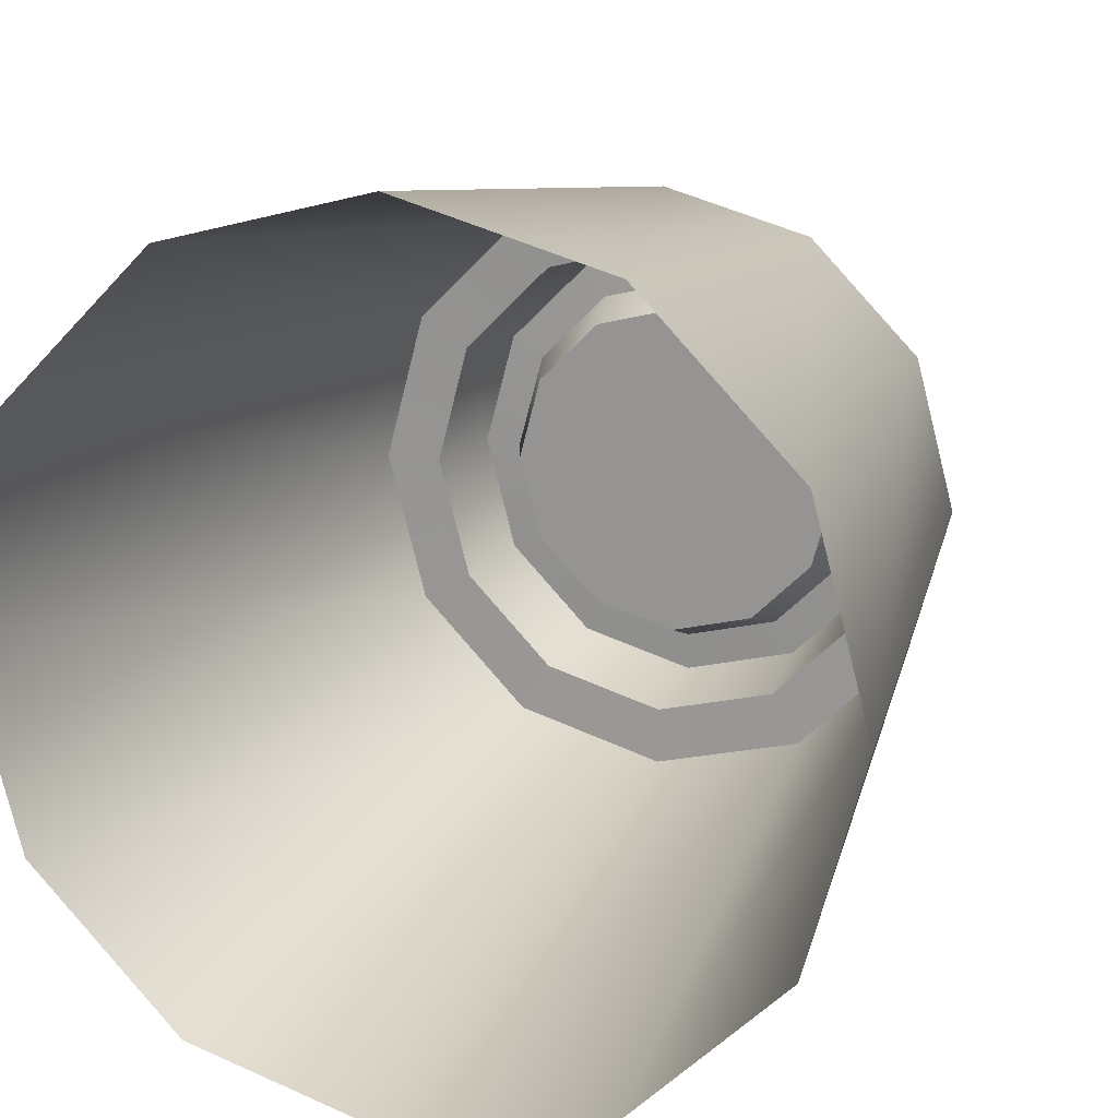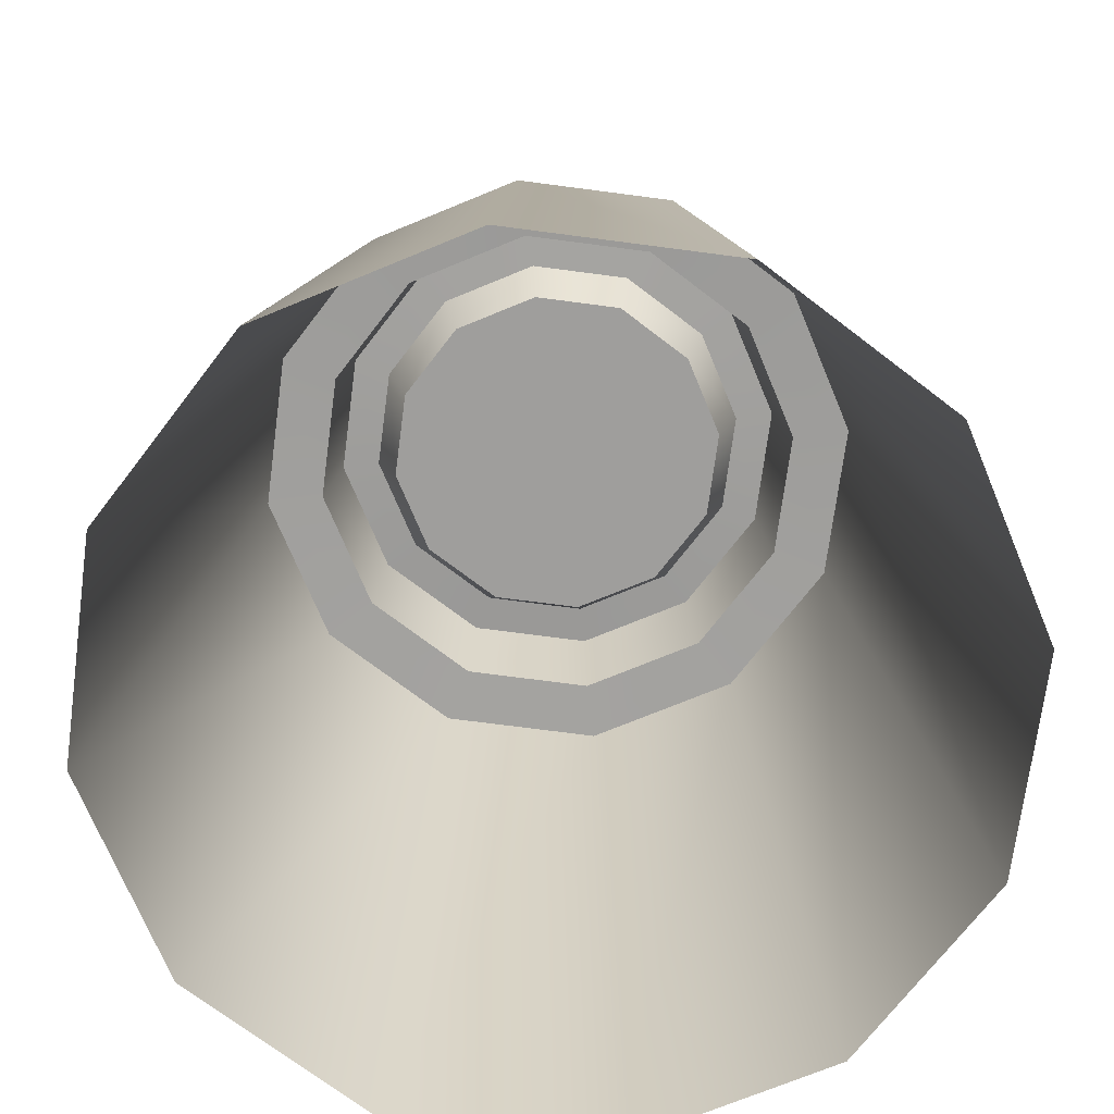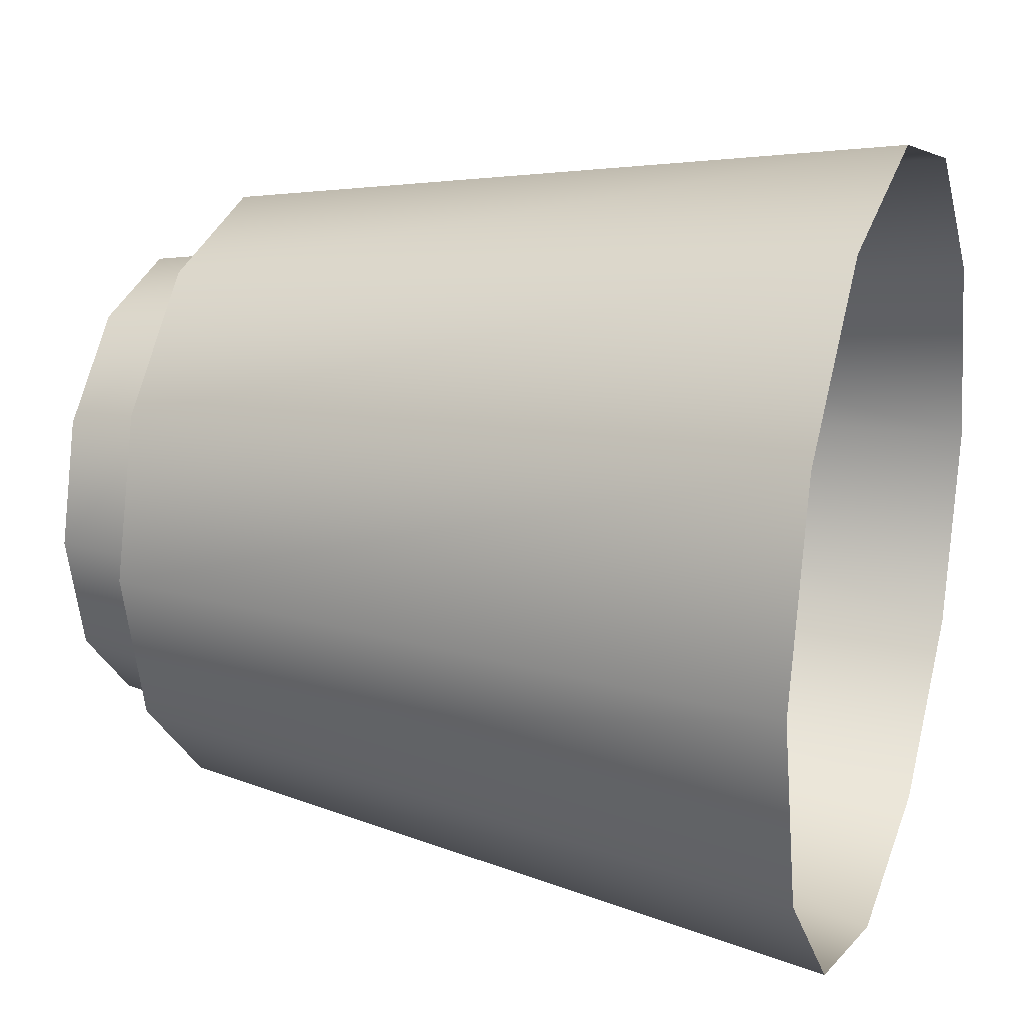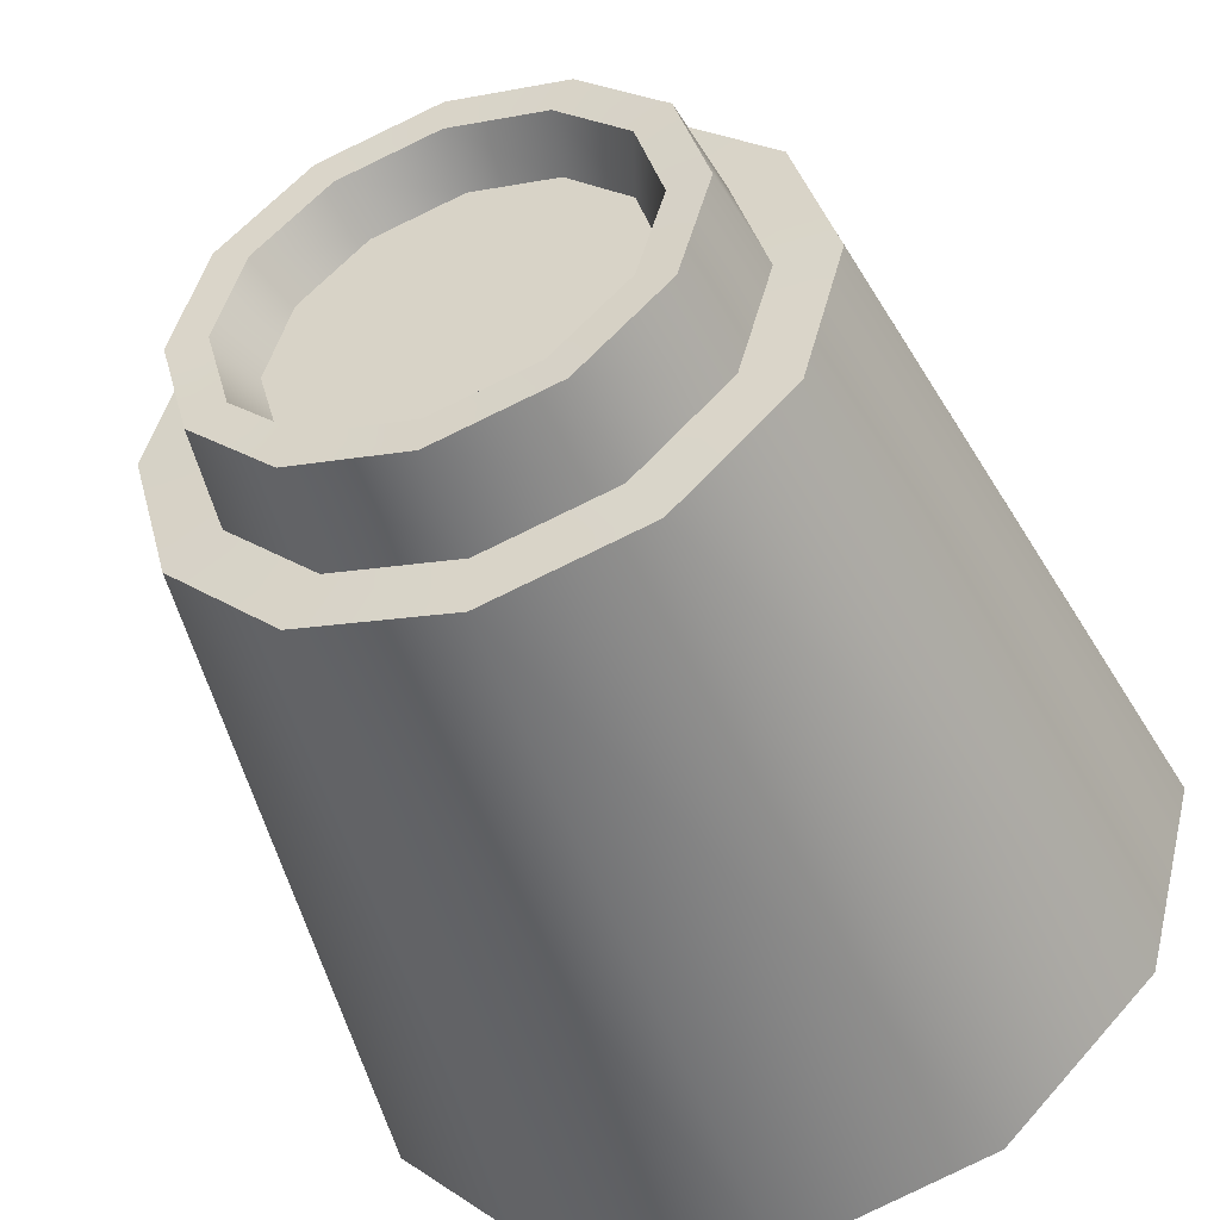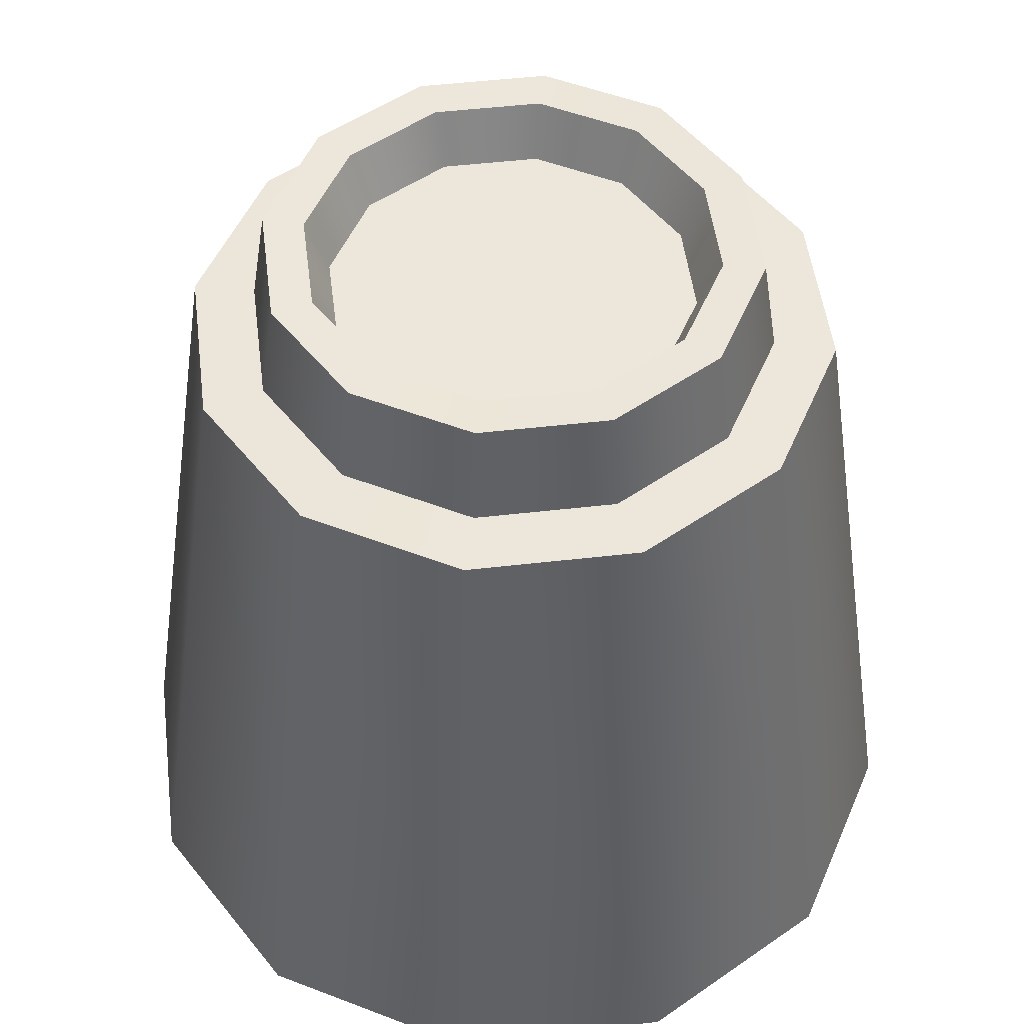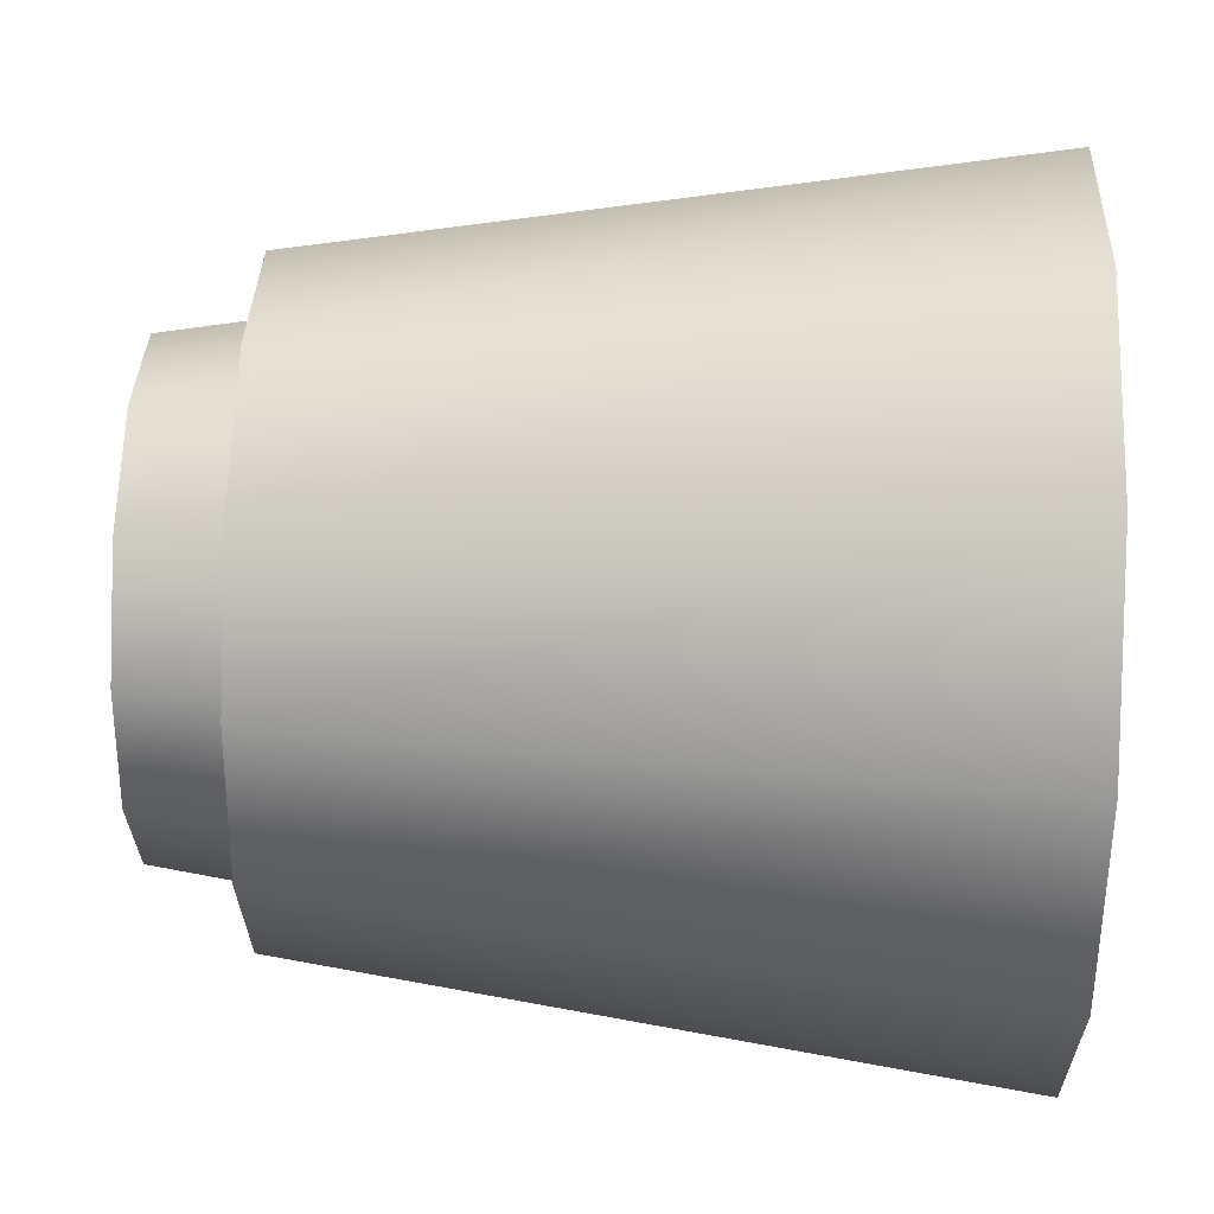
<metadata>
{"format":"obj","ext":"obj","renderer":"f3d","projection":"perspective","resolution":1024,"background":"white","views":[{"elev":16.9,"azim":21.1,"up":"+Z"},{"elev":-71.1,"azim":157.5,"up":"+Y"},{"elev":20.0,"azim":-70.6,"up":"+Z"},{"elev":-48.4,"azim":-159.0,"up":"+Z"},{"elev":50.6,"azim":127.8,"up":"+Y"},{"elev":48.8,"azim":-88.1,"up":"+Z"}]}
</metadata>
<code>
v  0 22.33 5.356
v  0 23.95 6.011
v  3.005 23.95 5.205
v  2.678 22.33 4.638
v  5.205 23.95 3.005
v  4.638 22.33 2.678
v  6.011 23.95 0
v  5.356 22.33 0
v  5.205 23.95 -3.005
v  4.638 22.33 -2.678
v  3.005 23.95 -5.205
v  2.678 22.33 -4.638
v  0 23.95 -6.011
v  0 22.33 -5.356
v  -3.005 23.95 -5.205
v  -2.678 22.33 -4.638
v  -5.205 23.95 -3.005
v  -4.638 22.33 -2.678
v  -6.011 23.95 -0
v  -5.356 22.33 -0
v  -5.205 23.95 3.005
v  -4.638 22.33 2.678
v  -3.005 23.95 5.205
v  -2.678 22.33 4.638
v  0 24 7.21
v  3.604 24 6.244
v  6.244 24 3.604
v  7.21 24 0
v  6.244 24 -3.604
v  3.604 24 -6.244
v  0 24 -7.21
v  -3.604 24 -6.244
v  -6.244 24 -3.604
v  -7.21 24 -0
v  -6.244 24 3.604
v  -3.604 24 6.244
v  0 21 7.679
v  0 20.95 9.471
v  4.735 20.95 8.201
v  3.839 21 6.65
v  8.201 20.95 4.735
v  6.65 21 3.839
v  9.471 20.95 0
v  7.679 21 0
v  8.201 20.95 -4.735
v  6.65 21 -3.839
v  4.735 20.95 -8.201
v  3.839 21 -6.65
v  0 20.95 -9.471
v  0 21 -7.679
v  -4.735 20.95 -8.201
v  -3.839 21 -6.65
v  -8.201 20.95 -4.735
v  -6.65 21 -3.839
v  -9.471 20.95 -0
v  -7.679 21 -0
v  -8.201 20.95 4.735
v  -6.65 21 3.839
v  -4.735 20.95 8.201
v  -3.839 21 6.65
v  0 22.33 0
v  -0 -0.001 12.62
v  6.309 -0.001 10.93
v  10.93 -0.001 6.309
v  12.62 -0.001 0
v  10.93 -0.001 -6.309
v  6.309 -0.001 -10.93
v  0 -0.001 -12.62
v  -6.309 -0.001 -10.93
v  -10.93 -0.001 -6.309
v  -12.62 -0.001 -0
v  -10.93 -0.001 6.309
v  -6.309 -0.001 10.93
g Object01
f 1 2 3
f 1 3 4
f 4 3 5
f 4 5 6
f 6 5 7
f 6 7 8
f 8 7 9
f 8 9 10
f 10 9 11
f 10 11 12
f 12 11 13
f 12 13 14
f 14 13 15
f 14 15 16
f 16 15 17
f 16 17 18
f 18 17 19
f 18 19 20
f 20 19 21
f 20 21 22
f 22 21 23
f 22 23 24
f 24 23 2
f 24 2 1
f 2 25 26
f 2 26 3
f 3 26 27
f 3 27 5
f 5 27 28
f 5 28 7
f 7 28 29
f 7 29 9
f 9 29 30
f 9 30 11
f 11 30 31
f 11 31 13
f 13 31 32
f 13 32 15
f 15 32 33
f 15 33 17
f 17 33 34
f 17 34 19
f 19 34 35
f 19 35 21
f 21 35 36
f 21 36 23
f 23 36 25
f 23 25 2
f 37 38 39
f 37 39 40
f 40 39 41
f 40 41 42
f 42 41 43
f 42 43 44
f 44 43 45
f 44 45 46
f 46 45 47
f 46 47 48
f 48 47 49
f 48 49 50
f 50 49 51
f 50 51 52
f 52 51 53
f 52 53 54
f 54 53 55
f 54 55 56
f 56 55 57
f 56 57 58
f 58 57 59
f 58 59 60
f 60 59 38
f 60 38 37
f 25 37 40
f 25 40 26
f 26 40 42
f 26 42 27
f 27 42 44
f 27 44 28
f 28 44 46
f 28 46 29
f 29 46 48
f 29 48 30
f 30 48 50
f 30 50 31
f 31 50 52
f 31 52 32
f 32 52 54
f 32 54 33
f 33 54 56
f 33 56 34
f 34 56 58
f 34 58 35
f 35 58 60
f 35 60 36
f 36 60 37
f 36 37 25
f 1 4 61
f 61 4 6
f 61 6 8
f 61 8 10
f 61 10 12
f 61 12 14
f 61 14 16
f 61 16 18
f 61 18 20
f 61 20 22
f 61 22 24
f 61 24 1
f 38 62 63
f 38 63 39
f 39 63 64
f 39 64 41
f 41 64 65
f 41 65 43
f 43 65 66
f 43 66 45
f 45 66 67
f 45 67 47
f 47 67 68
f 47 68 49
f 49 68 69
f 49 69 51
f 51 69 70
f 51 70 53
f 53 70 71
f 53 71 55
f 55 71 72
f 55 72 57
f 57 72 73
f 57 73 59
f 59 73 62
f 59 62 38

</code>
